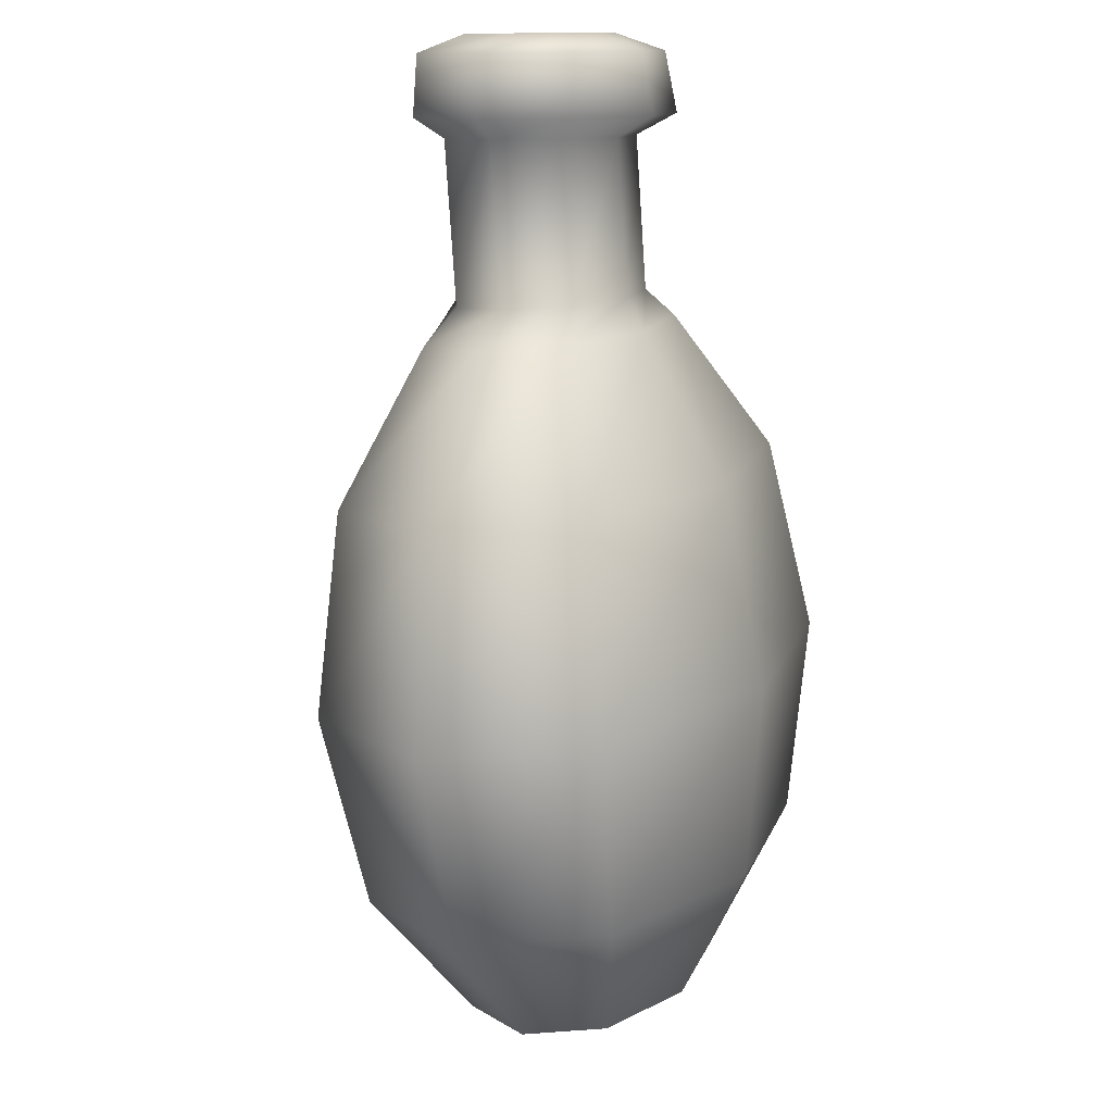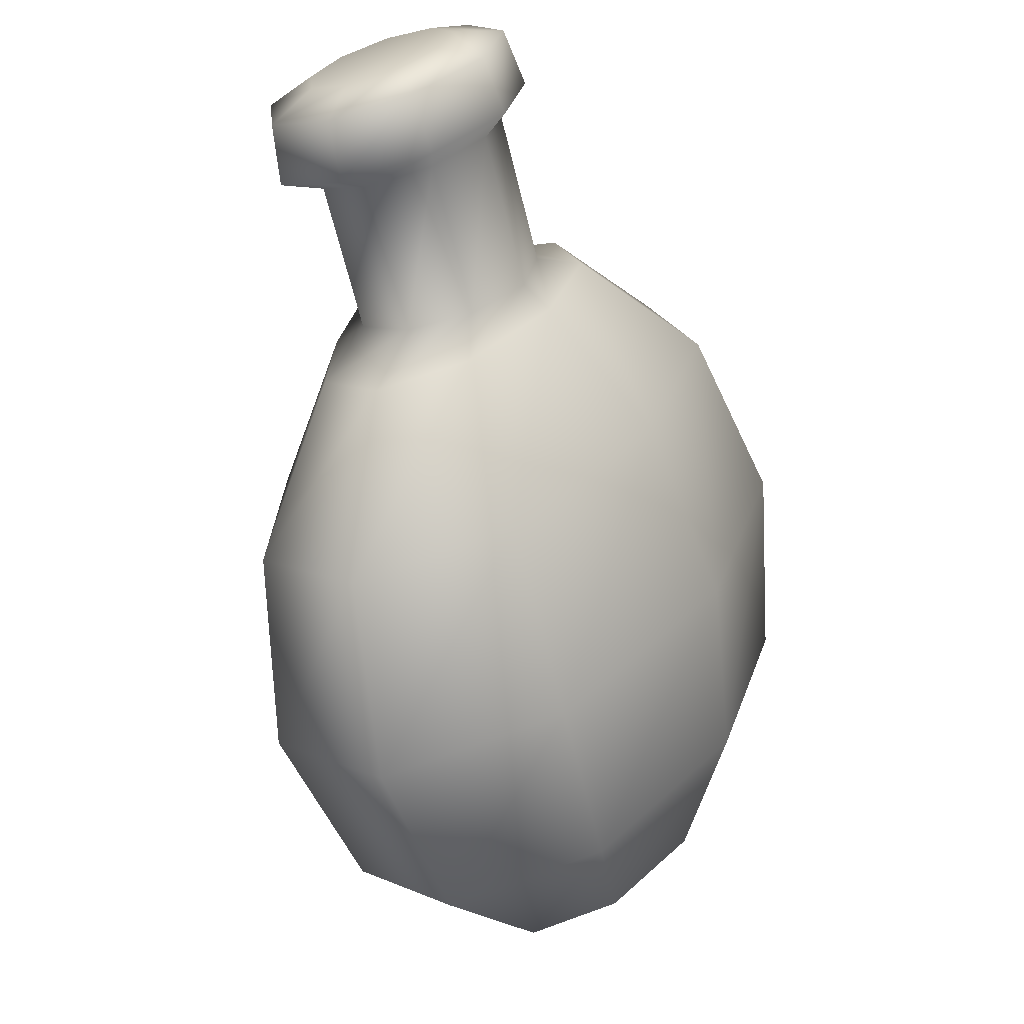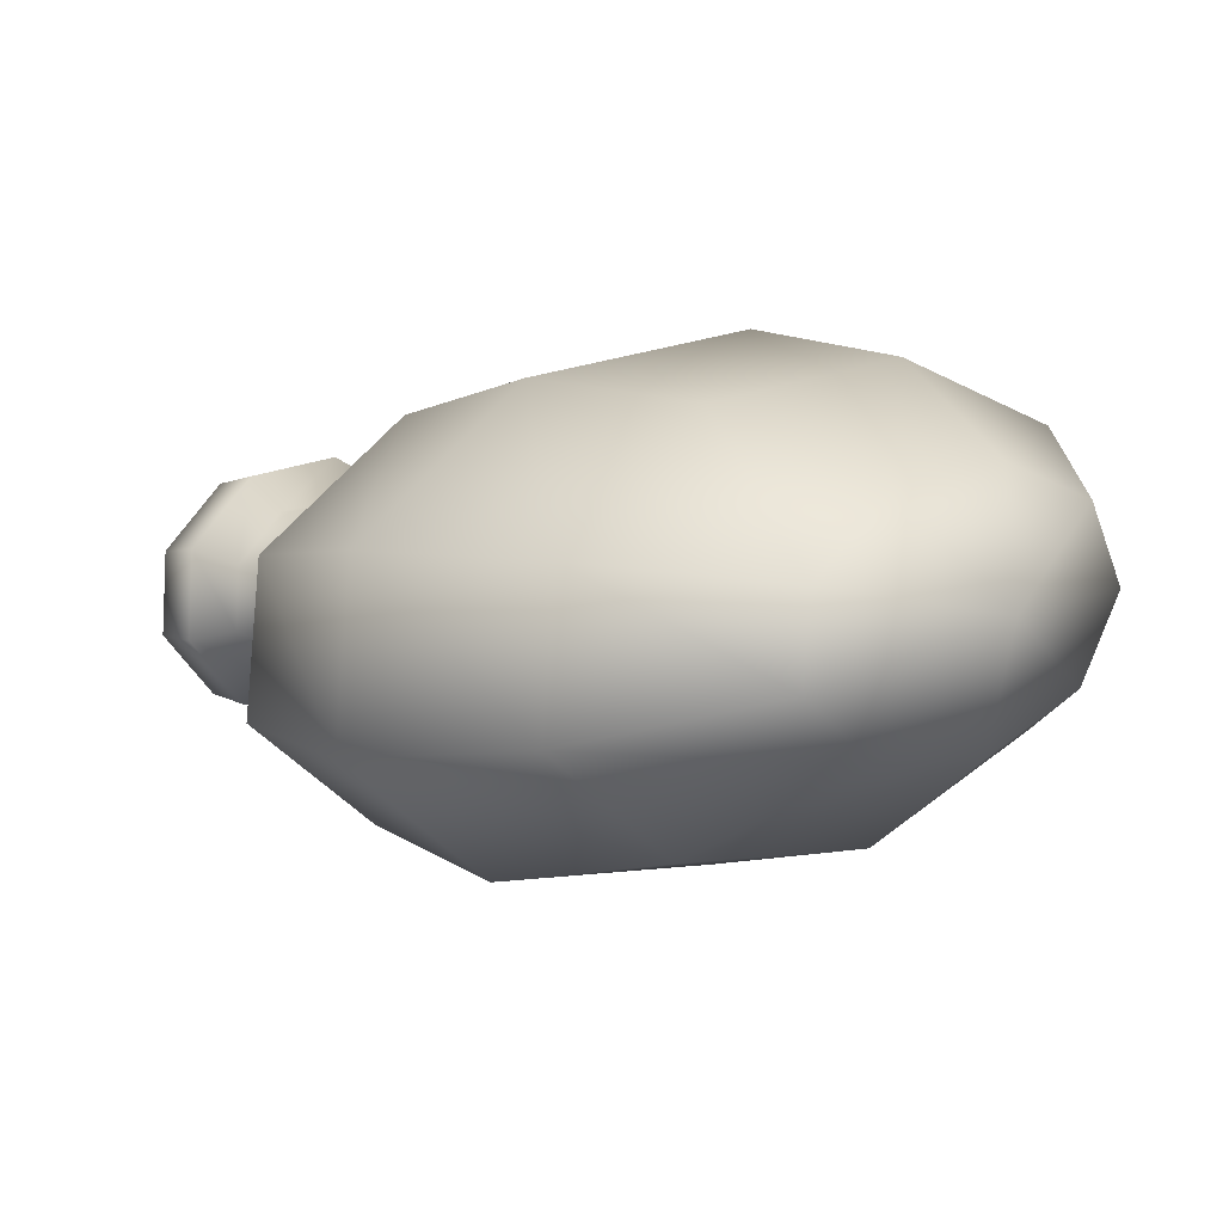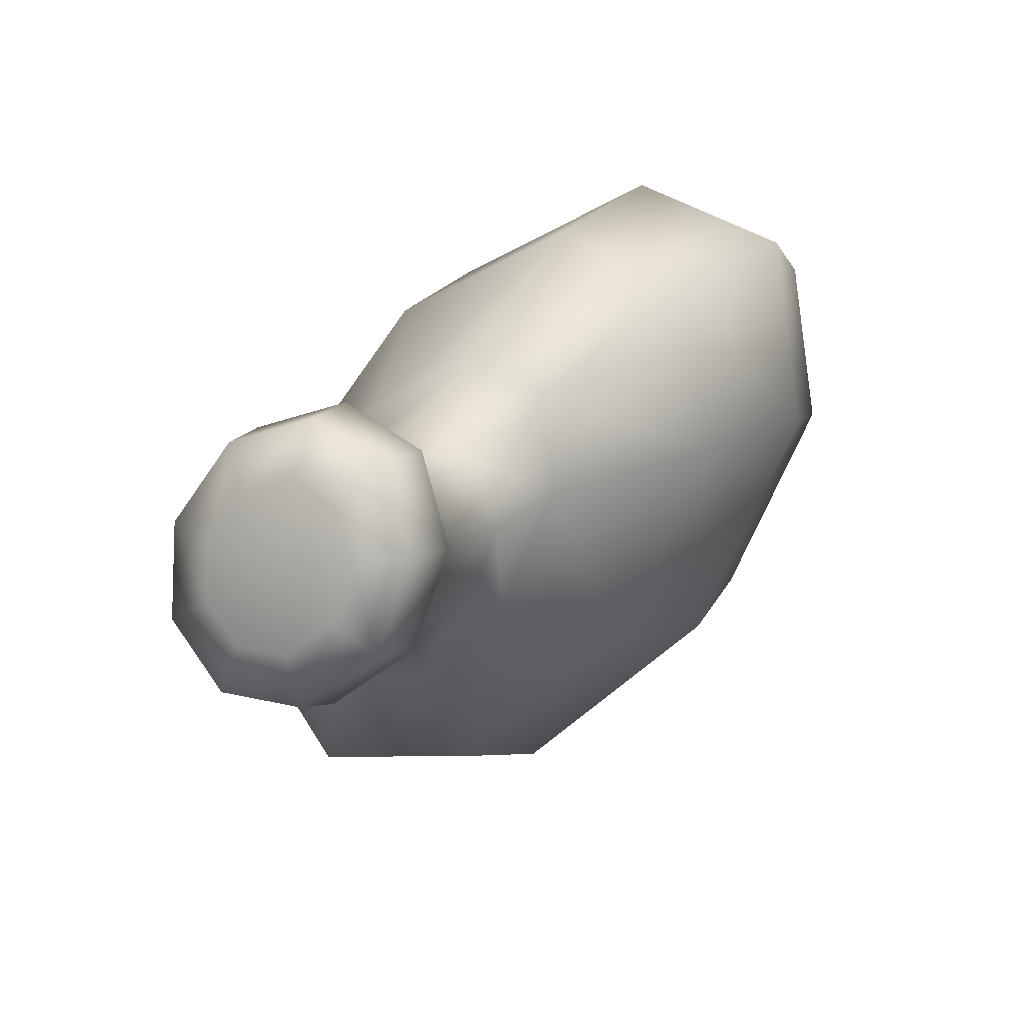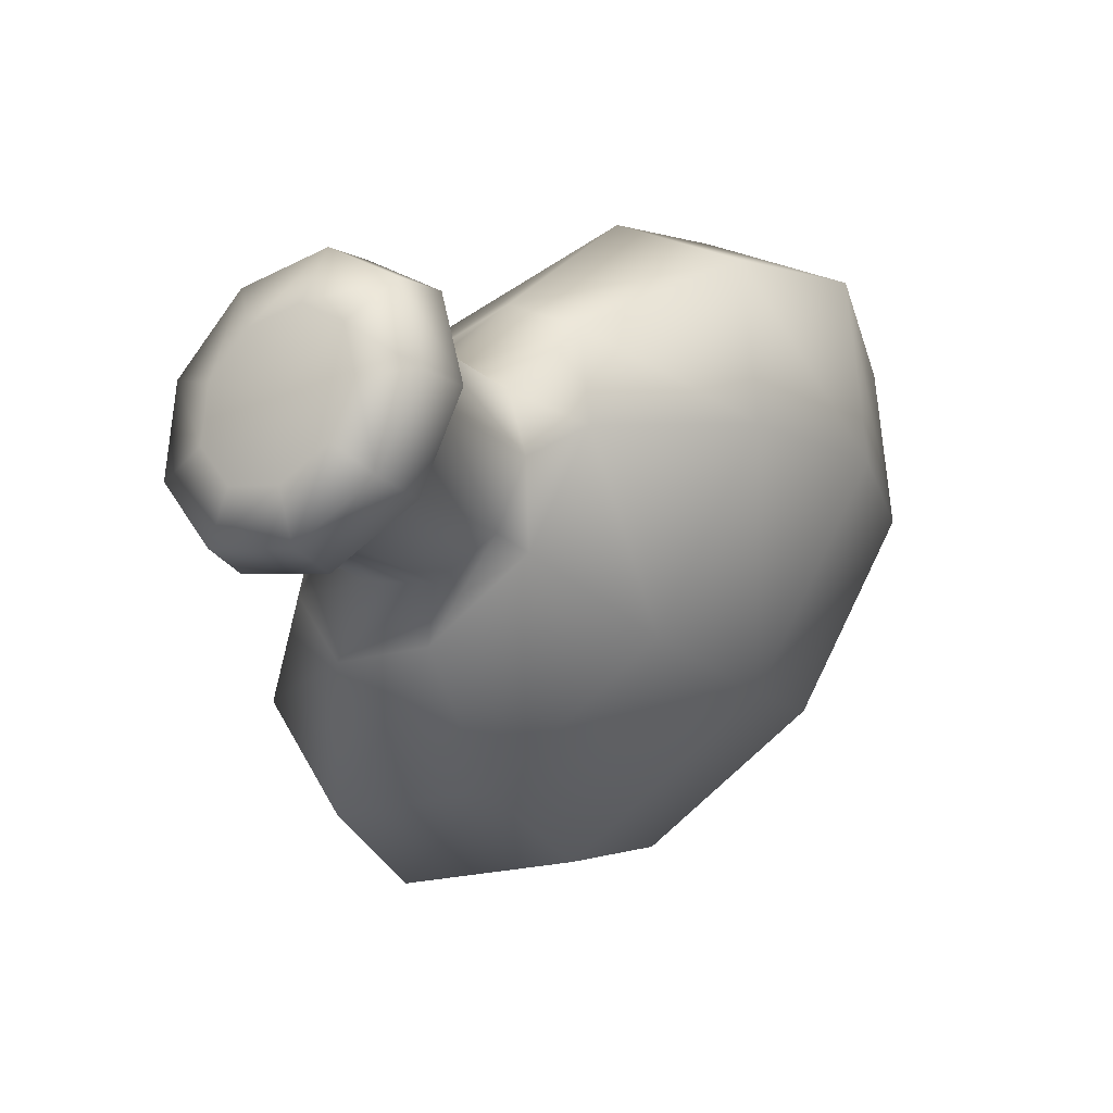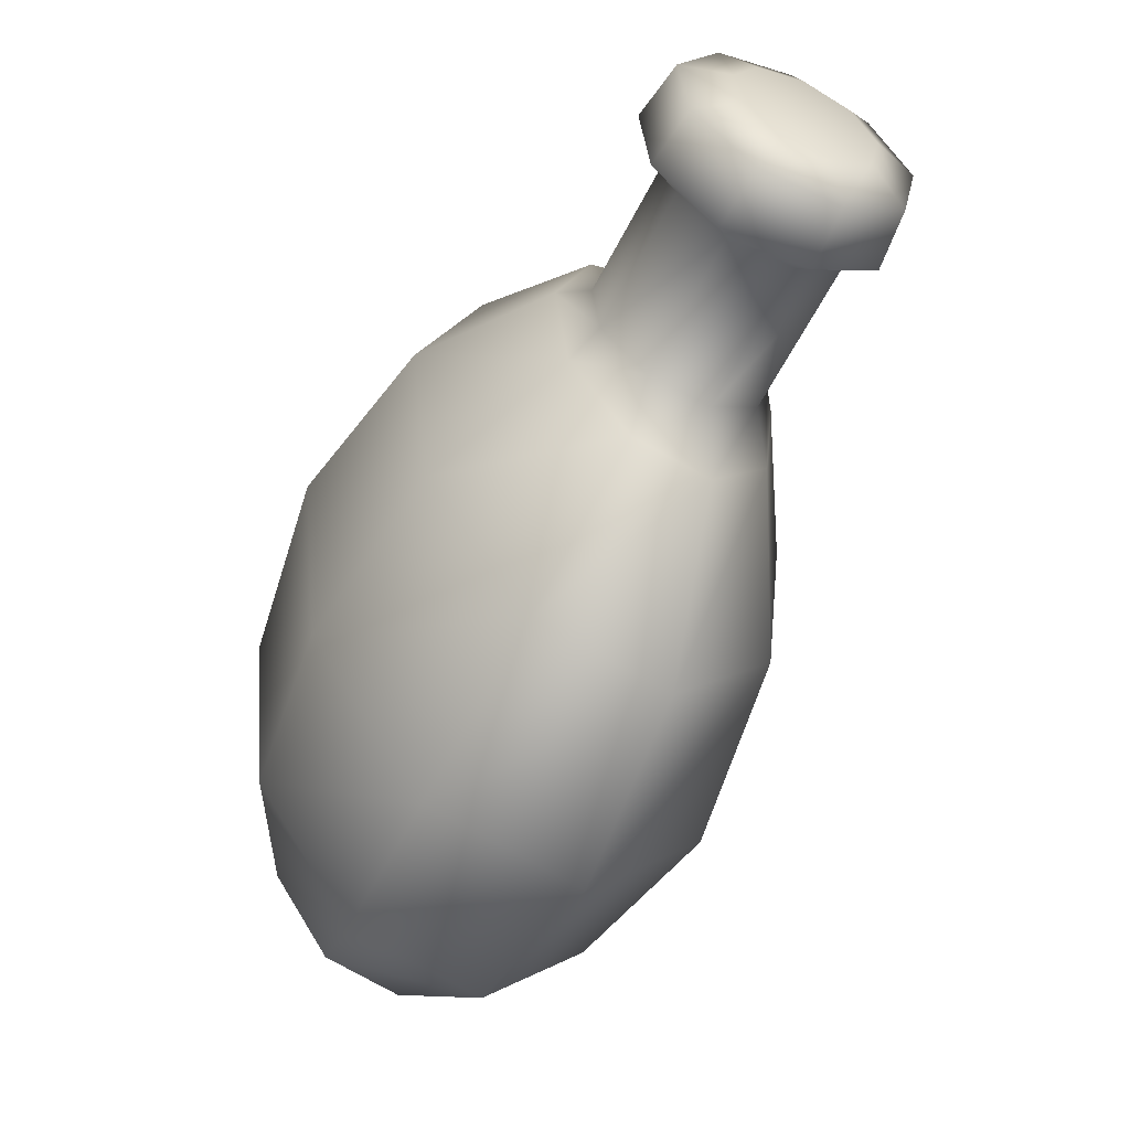
<metadata>
{"format":"obj","ext":"obj","renderer":"f3d","projection":"perspective","resolution":1024,"background":"white","views":[{"elev":62.7,"azim":-148.1,"up":"+Y"},{"elev":-25.6,"azim":54.4,"up":"+Y"},{"elev":-55.8,"azim":-96.2,"up":"+Z"},{"elev":51.1,"azim":67.0,"up":"+Y"},{"elev":29.2,"azim":70.9,"up":"+Y"},{"elev":-15.1,"azim":1.2,"up":"+Y"}]}
</metadata>
<code>
g default
v -0.2898 0.6269 -0.1881
v -0.3124 0.6489 -0.1931
v -0.3346 0.6494 -0.1772
v -0.3459 0.6282 -0.1478
v -0.341 0.5953 -0.1186
v -0.3223 0.566 -0.1033
v -0.2985 0.554 -0.1091
v -0.2806 0.565 -0.1332
v -0.2772 0.5938 -0.1644
v -0.2524 0.6733 -0.1882
v -0.2916 0.7114 -0.1969
v -0.33 0.7123 -0.1693
v -0.3496 0.6756 -0.1183
v -0.3412 0.6185 -0.06772
v -0.3088 0.5678 -0.04126
v -0.2674 0.5471 -0.05129
v -0.2366 0.5661 -0.09313
v -0.2306 0.616 -0.1472
v -0.2171 0.7192 -0.1591
v -0.2625 0.7632 -0.1692
v -0.3068 0.7642 -0.1374
v -0.3294 0.7219 -0.07845
v -0.3197 0.656 -0.02005
v -0.2822 0.5974 0.0105
v -0.2345 0.5734 -0.001089
v -0.1989 0.5954 -0.04939
v -0.192 0.653 -0.1118
v -0.1935 0.7524 -0.1088
v -0.2327 0.7904 -0.1175
v -0.2711 0.7913 -0.08993
v -0.2907 0.7546 -0.03891
v -0.2823 0.6976 0.01167
v -0.2499 0.6468 0.03812
v -0.2085 0.6261 0.02809
v -0.1777 0.6451 -0.01374
v -0.1717 0.695 -0.0678
v -0.1877 0.7638 -0.0506
v -0.2104 0.7858 -0.05565
v -0.2326 0.7863 -0.03971
v -0.2439 0.7651 -0.01025
v -0.239 0.7322 0.01894
v -0.2203 0.7029 0.03422
v -0.1964 0.6909 0.02843
v -0.1786 0.7019 0.004274
v -0.1752 0.7307 -0.02694
v -0.3193 0.5925 -0.1589
v -0.1862 0.7574 -0.0299
v -0.2039 0.7712 -0.03041
v -0.222 0.773 -0.01876
v -0.2321 0.762 -0.000404
v -0.2293 0.7434 0.01608
v -0.2151 0.7259 0.02297
v -0.196 0.7176 0.01704
v -0.181 0.7225 0.001074
v -0.1771 0.7383 -0.0175
v -0.1613 0.7906 0.003576
v -0.1793 0.804 0.002521
v -0.198 0.8051 0.01337
v -0.2086 0.7936 0.03105
v -0.2061 0.7747 0.04729
v -0.1918 0.7574 0.05448
v -0.1722 0.7497 0.04927
v -0.1567 0.7552 0.03409
v -0.1523 0.7714 0.01604
v -0.1528 0.8004 -0.000692
v -0.1775 0.8186 -0.00223
v -0.203 0.8202 0.01262
v -0.2174 0.8042 0.0369
v -0.214 0.7783 0.05926
v -0.1944 0.7545 0.06923
v -0.1677 0.7439 0.06215
v -0.1465 0.7516 0.04133
v -0.1406 0.7739 0.01651
v -0.1523 0.8083 0.03019
v -0.1663 0.8187 0.02932
v -0.1807 0.8195 0.03771
v -0.1888 0.8105 0.05144
v -0.1869 0.7959 0.06407
v -0.1758 0.7824 0.0697
v -0.1607 0.7764 0.0657
v -0.1487 0.7808 0.05394
v -0.1454 0.7934 0.03991
v -0.1674 0.798 0.04906
v -0.2058 0.8152 0.04909
v -0.1923 0.8301 0.02633
v -0.1684 0.8287 0.01241
v -0.1453 0.8116 0.01385
v -0.1338 0.7867 0.02998
v -0.1393 0.7658 0.05324
v -0.1592 0.7587 0.07276
v -0.1842 0.7685 0.07939
v -0.2026 0.7909 0.07005
g Bottle:pSphere1
f 1 2 11 10
f 2 3 12 11
f 3 4 13 12
f 4 5 14 13
f 5 6 15 14
f 6 7 16 15
f 7 8 17 16
f 8 9 18 17
f 9 1 10 18
f 10 11 20 19
f 11 12 21 20
f 12 13 22 21
f 13 14 23 22
f 14 15 24 23
f 15 16 25 24
f 16 17 26 25
f 17 18 27 26
f 18 10 19 27
f 19 20 29 28
f 20 21 30 29
f 21 22 31 30
f 22 23 32 31
f 23 24 33 32
f 24 25 34 33
f 25 26 35 34
f 26 27 36 35
f 27 19 28 36
f 28 29 38 37
f 29 30 39 38
f 30 31 40 39
f 31 32 41 40
f 32 33 42 41
f 33 34 43 42
f 34 35 44 43
f 35 36 45 44
f 36 28 37 45
f 2 1 46
f 3 2 46
f 4 3 46
f 5 4 46
f 6 5 46
f 7 6 46
f 8 7 46
f 9 8 46
f 1 9 46
f 37 38 48 47
f 38 39 49 48
f 39 40 50 49
f 40 41 51 50
f 41 42 52 51
f 42 43 53 52
f 43 44 54 53
f 44 45 55 54
f 45 37 47 55
f 47 48 57 56
f 48 49 58 57
f 49 50 59 58
f 50 51 60 59
f 51 52 61 60
f 52 53 62 61
f 53 54 63 62
f 54 55 64 63
f 55 47 56 64
f 56 57 66 65
f 57 58 67 66
f 58 59 68 67
f 59 60 69 68
f 60 61 70 69
f 61 62 71 70
f 62 63 72 71
f 63 64 73 72
f 64 56 65 73
f 65 66 86 87
f 66 67 85 86
f 67 68 84 85
f 68 69 92 84
f 69 70 91 92
f 70 71 90 91
f 71 72 89 90
f 72 73 88 89
f 73 65 87 88
f 74 75 83
f 75 76 83
f 76 77 83
f 77 78 83
f 78 79 83
f 79 80 83
f 80 81 83
f 81 82 83
f 82 74 83
f 85 84 77 76
f 86 85 76 75
f 87 86 75 74
f 88 87 74 82
f 89 88 82 81
f 90 89 81 80
f 91 90 80 79
f 92 91 79 78
f 84 92 78 77

</code>
